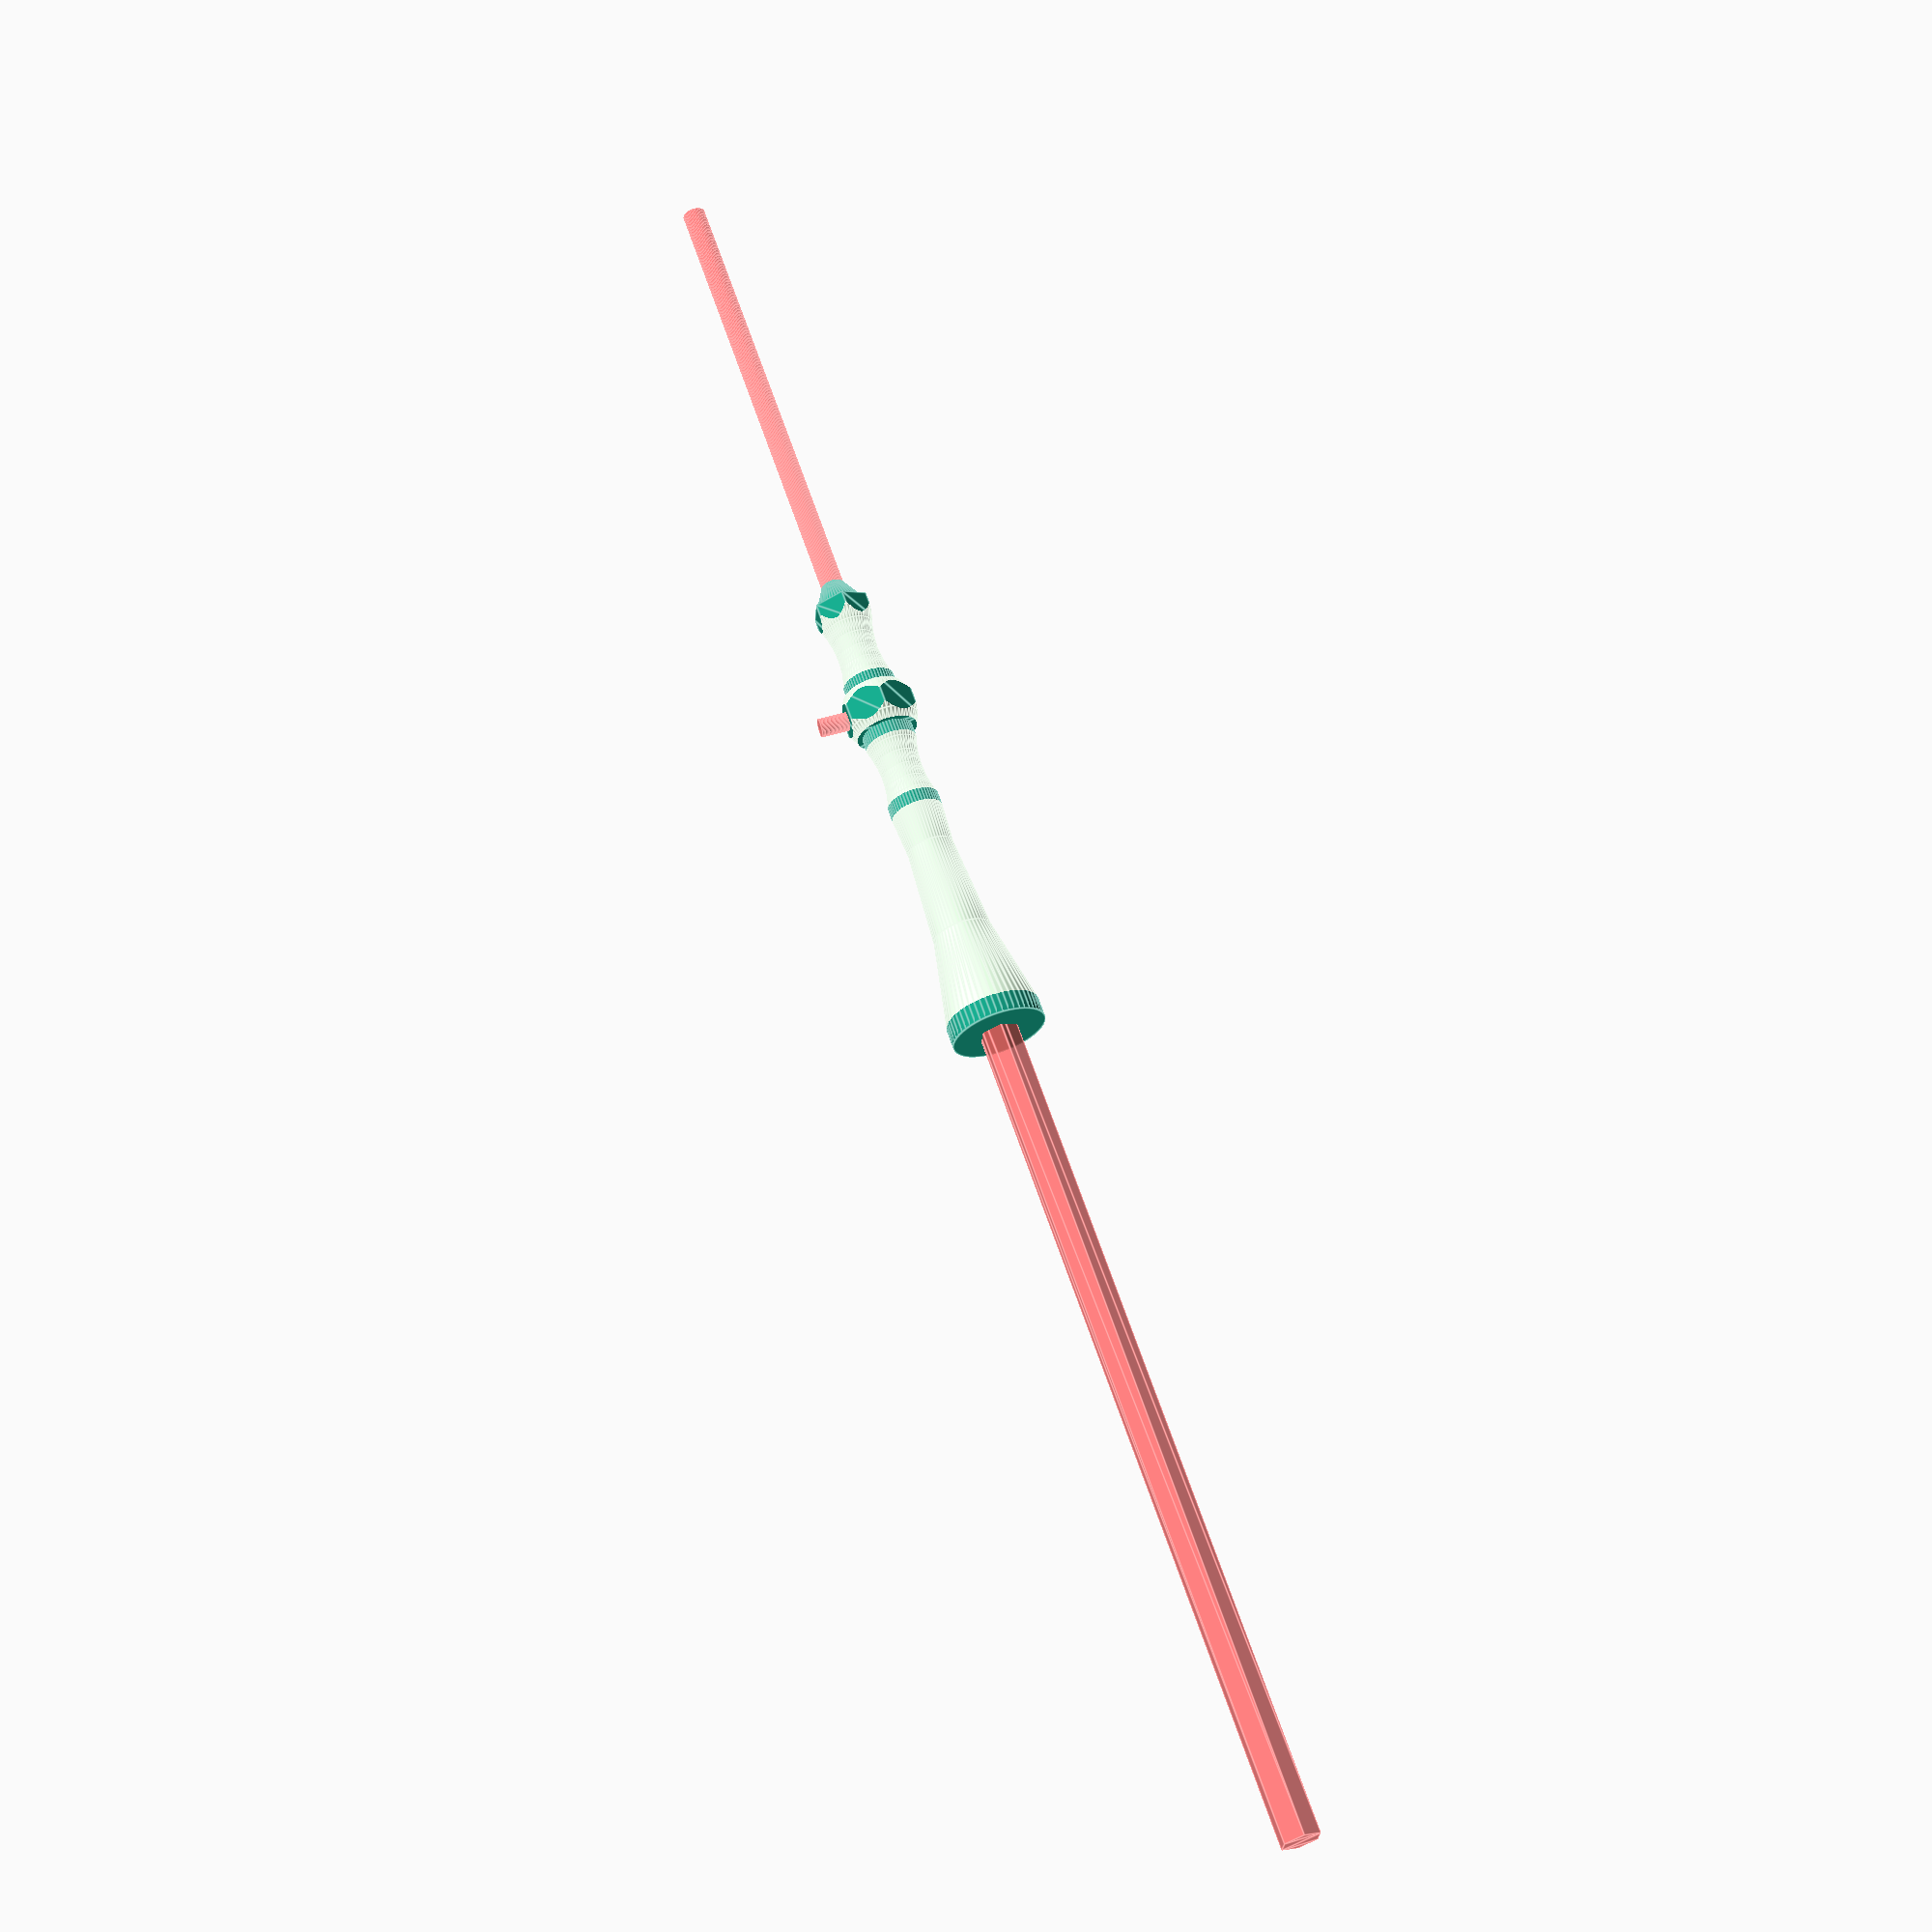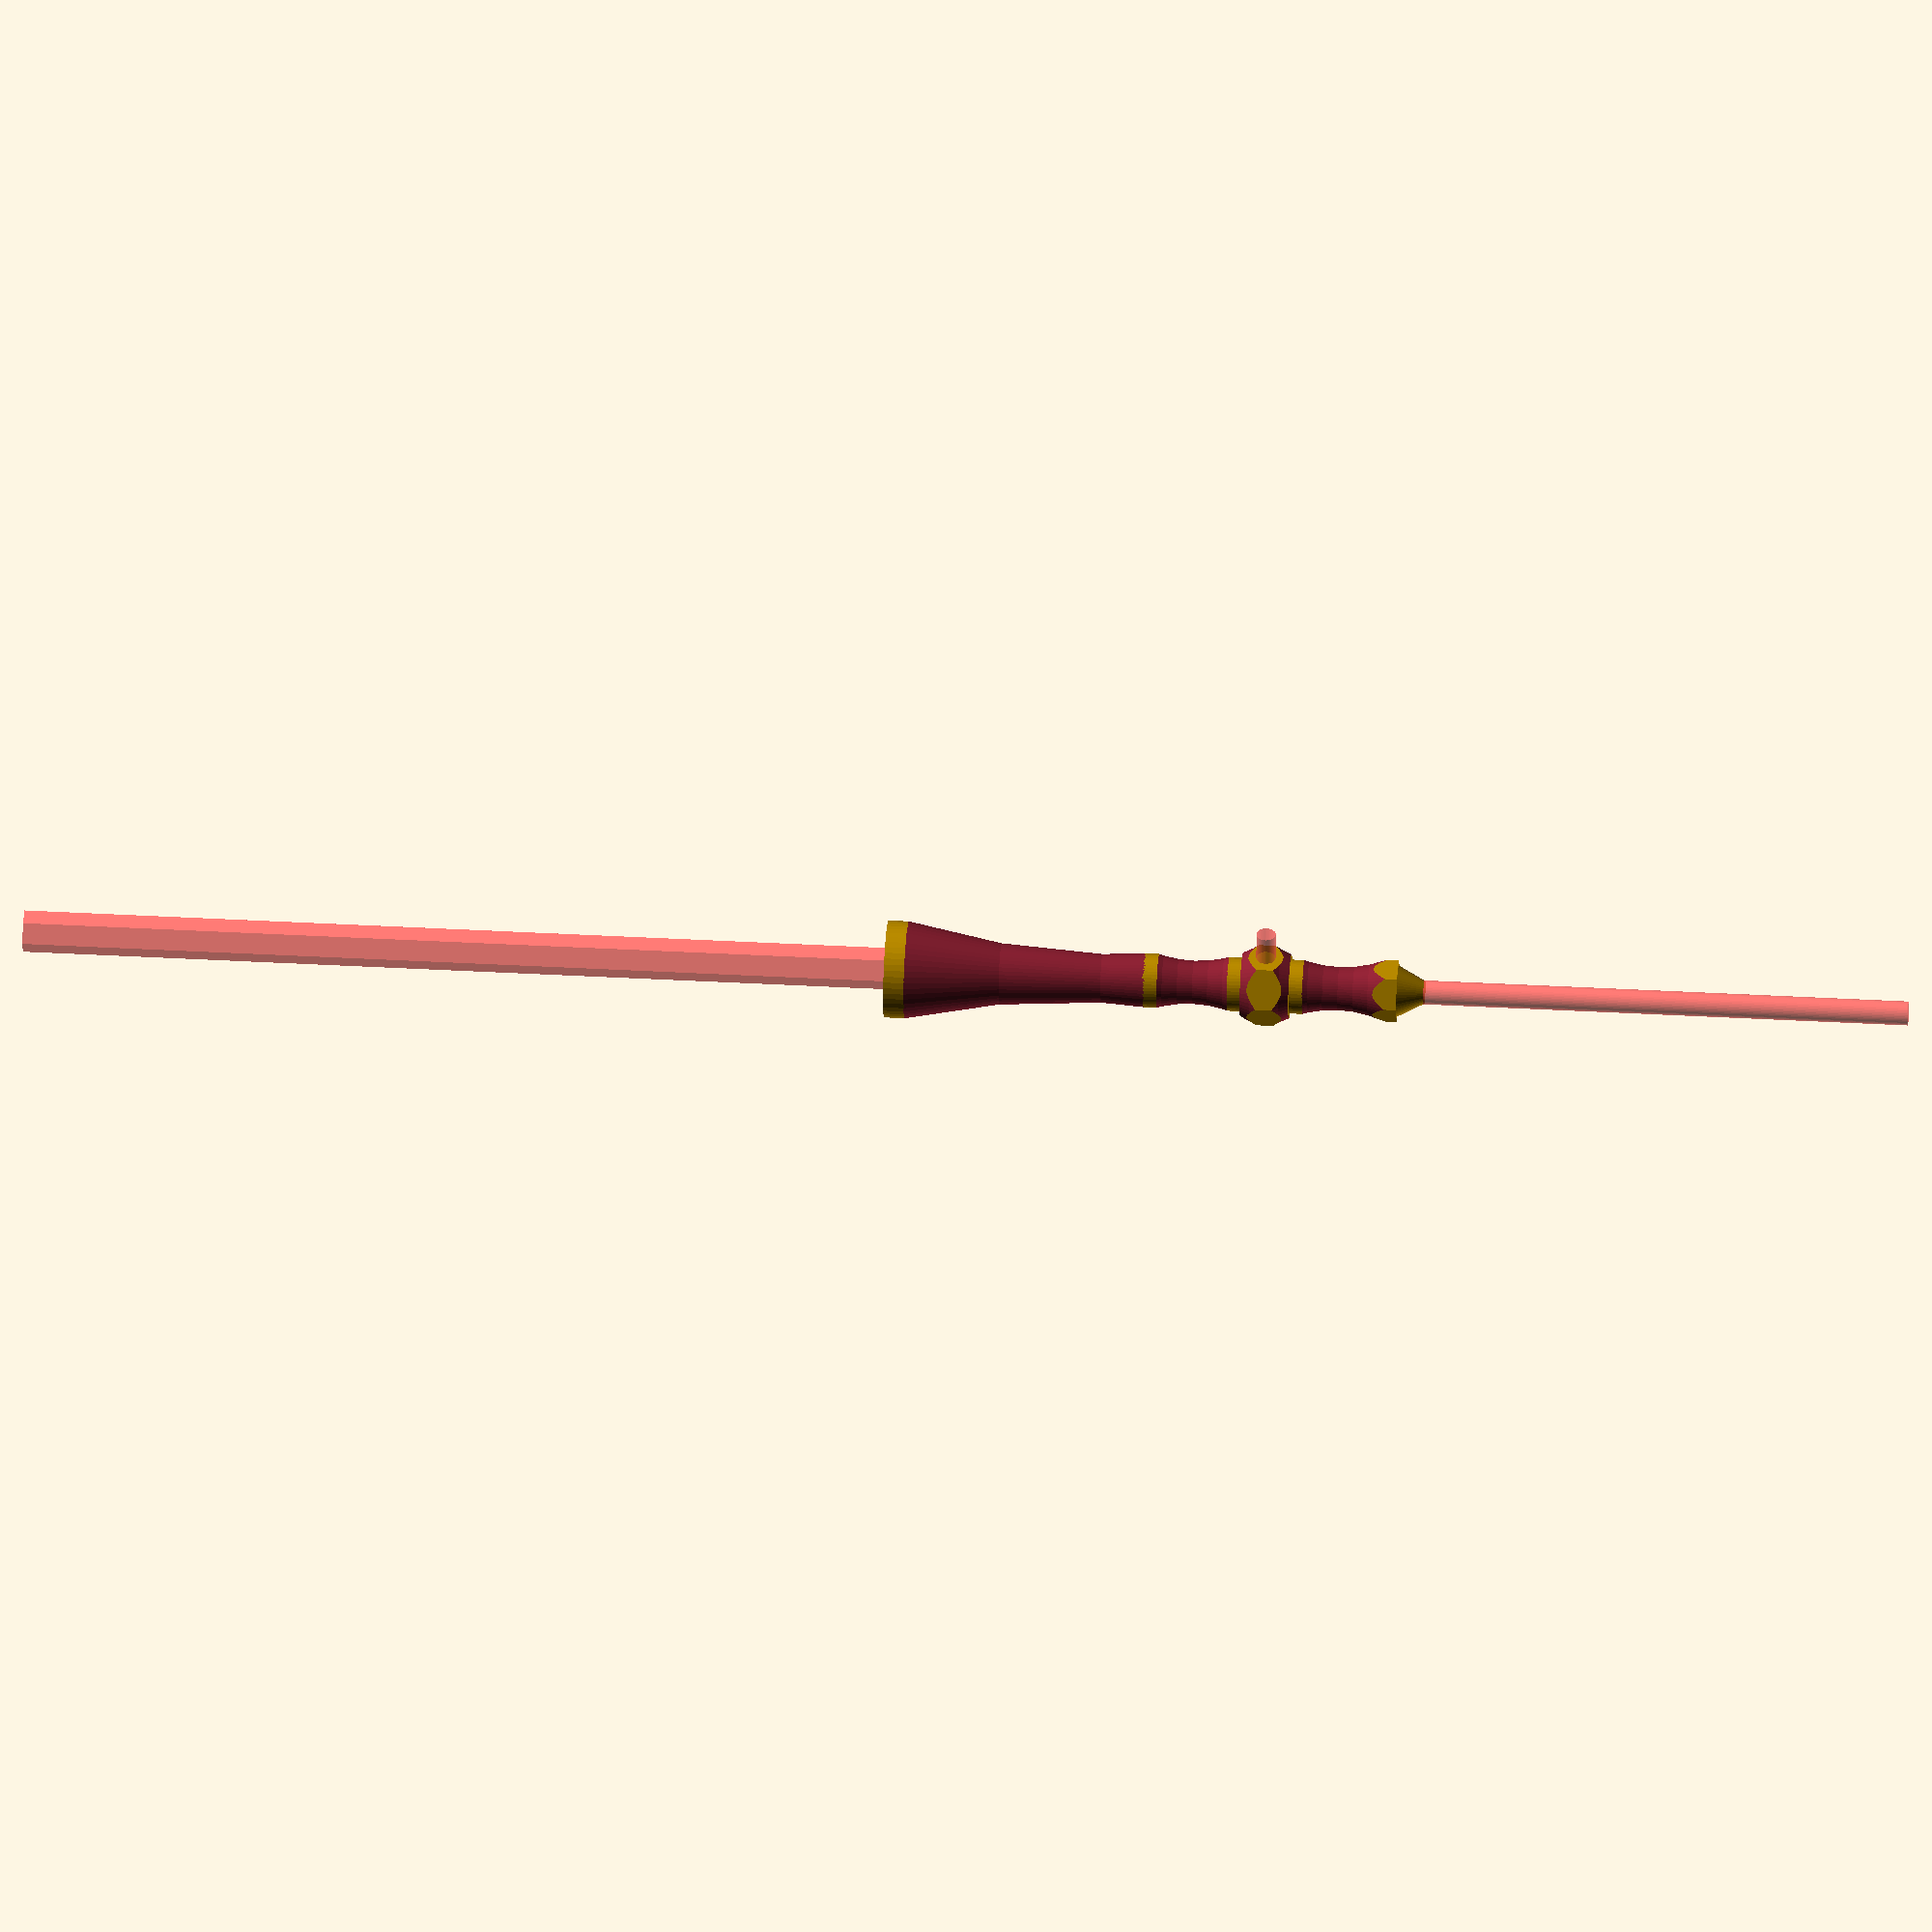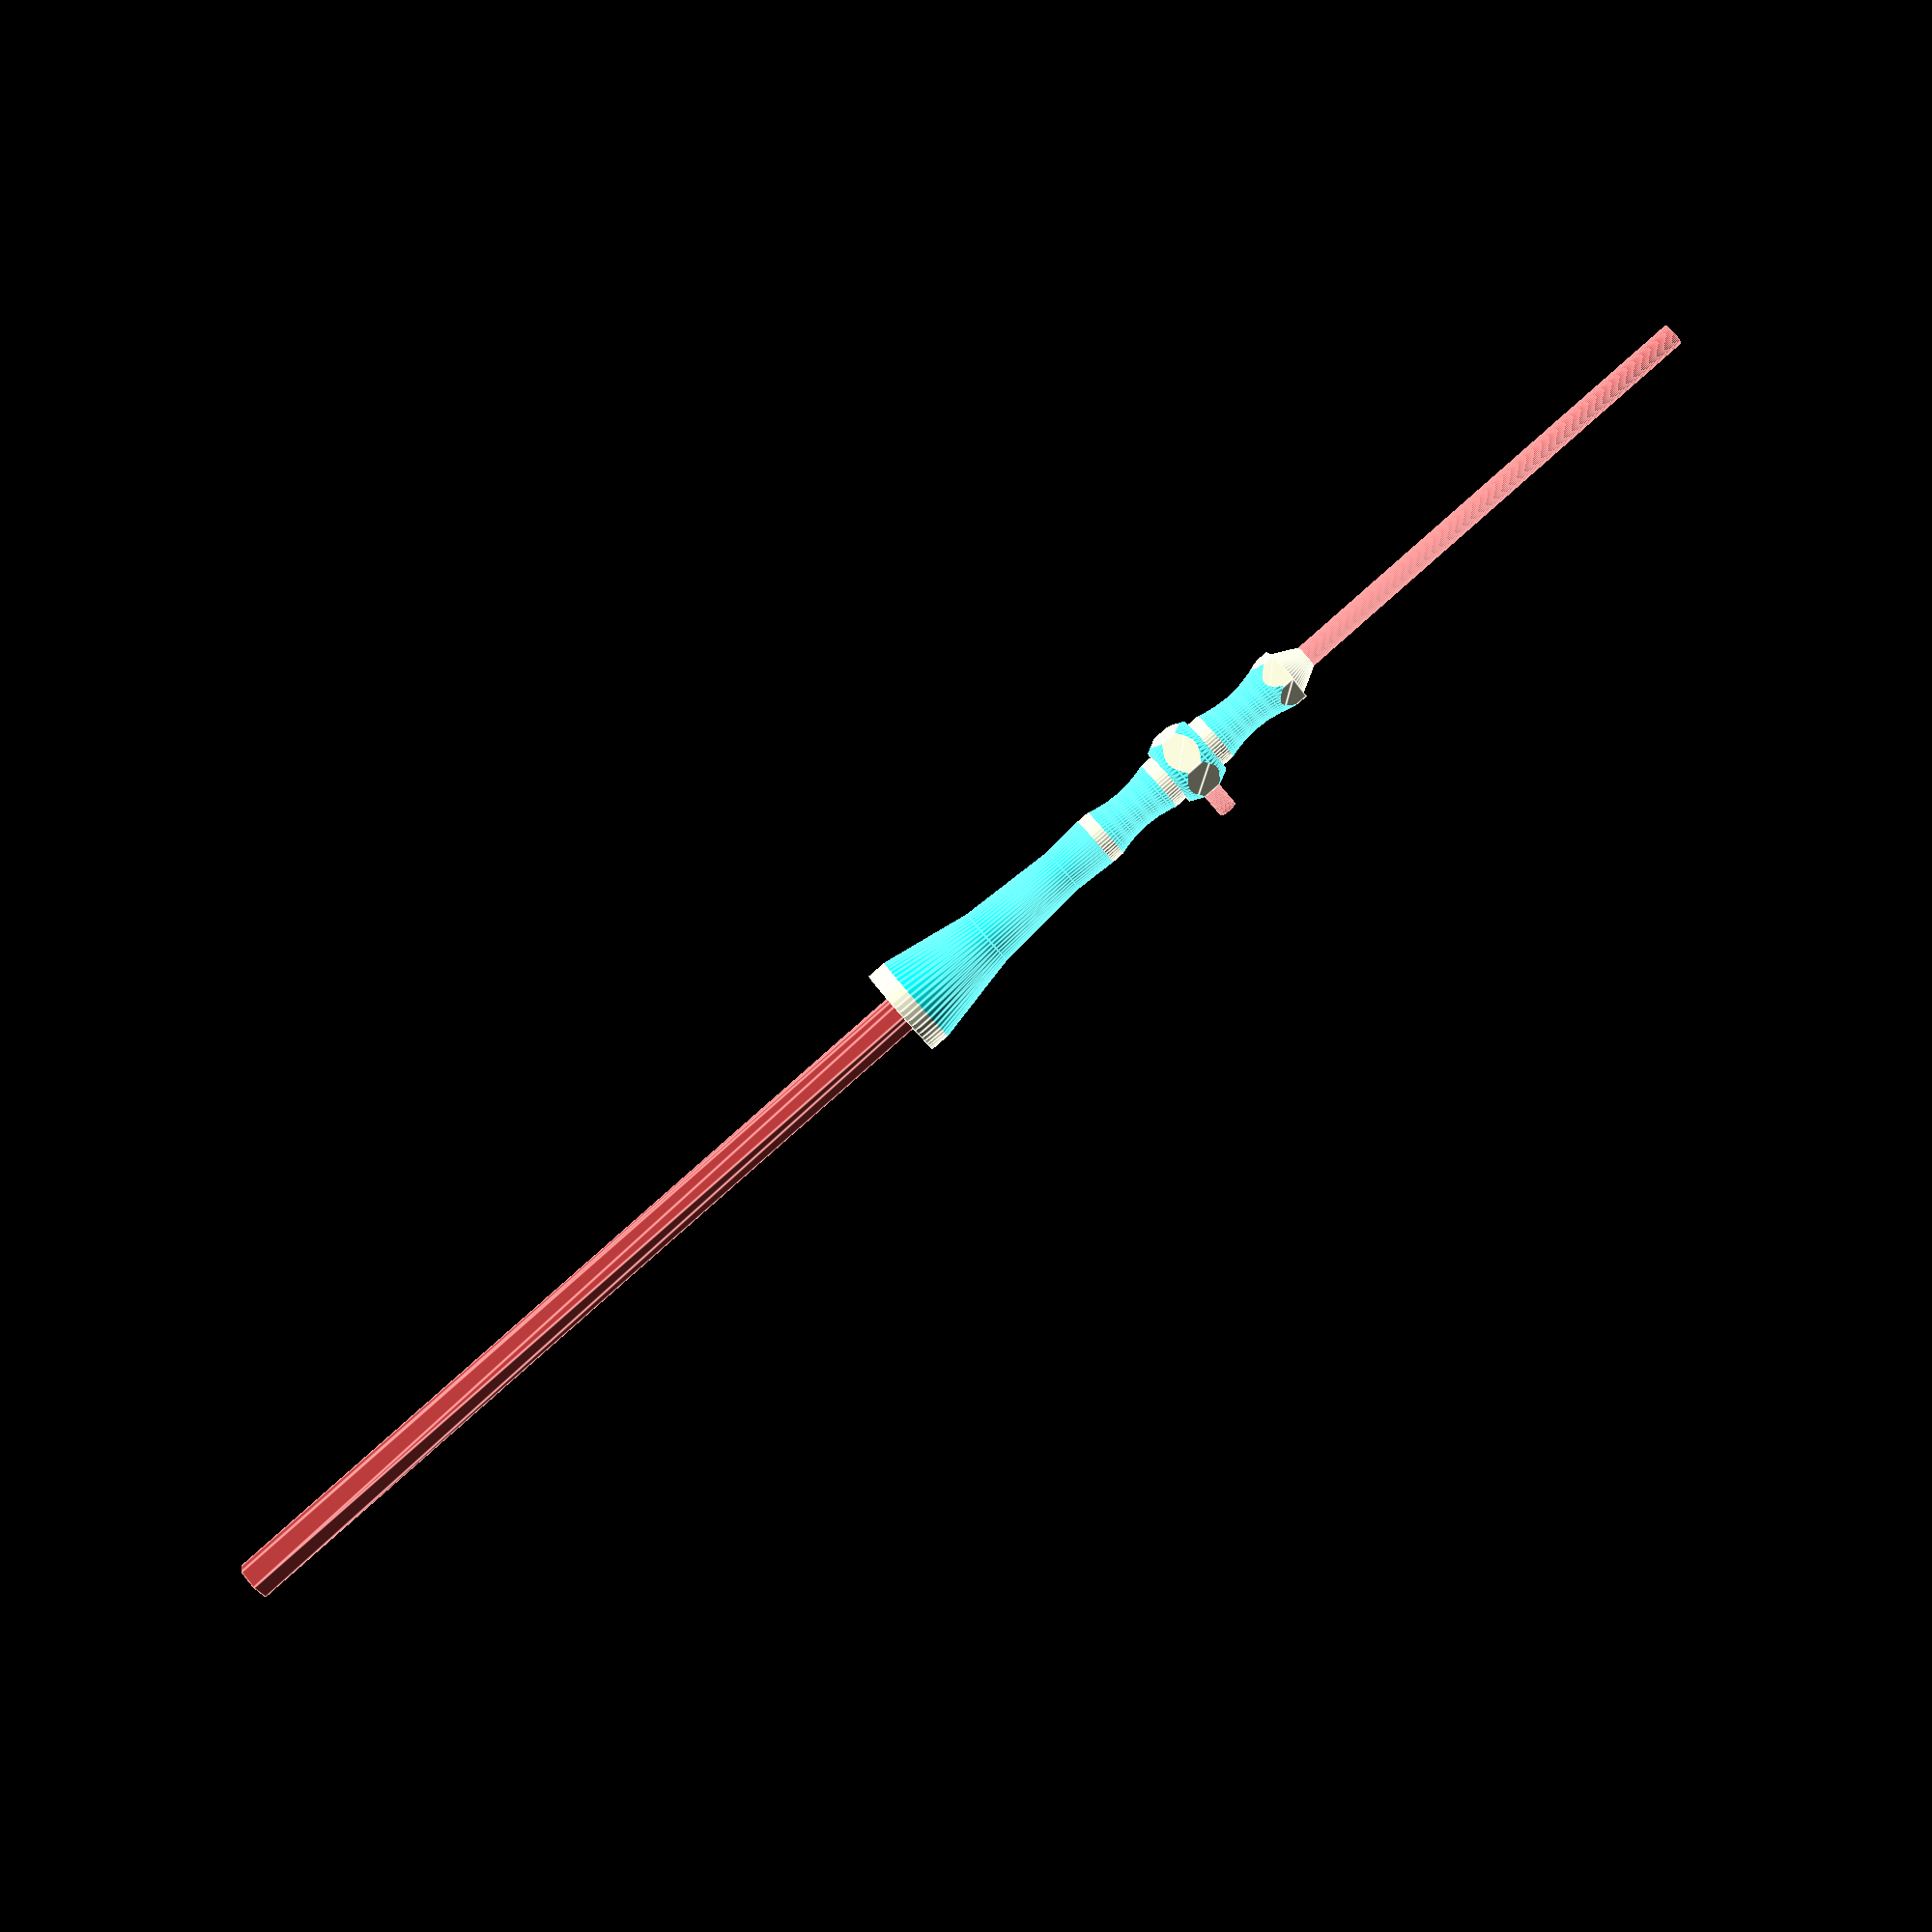
<openscad>
$fn = 50;


difference() {
	union() {
		cylinder(h = 5, r1 = 2.1250000000, r2 = 4.7735000000);
		translate(v = [0, 0, 11.0000000000]) {
			cylinder(h = 59, r = 5.0000000000);
		}
		translate(v = [0, 0, 65.0000000000]) {
			cylinder(h = 30, r1 = 5.0000000000, r2 = 9.0000000000);
		}
		translate(v = [0, 0, 95.0000000000]) {
			cylinder(h = 5, r = 9.0000000000);
		}
		translate(v = [0, 0, 5]) {
			linear_extrude(height = 6) {
				polygon(points = [[5.7735000000, 0.0000000000], [2.8867500000, 4.9999976687], [-2.8867500000, 4.9999976687], [-5.7735000000, 0.0000000000], [-2.8867500000, -4.9999976687], [2.8867500000, -4.9999976687]]);
			}
		}
		translate(v = [0, 0, 25]) {
			linear_extrude(height = 9) {
				polygon(points = [[7.5055500000, 0.0000000000], [3.7527750000, 6.4999969694], [-3.7527750000, 6.4999969694], [-7.5055500000, 0.0000000000], [-3.7527750000, -6.4999969694], [3.7527750000, -6.4999969694]]);
			}
		}
	}
	union() {
		translate(v = [0, 0, 32]) {
			rotate(a = [0, 0, 0]) {
				difference() {
					union() {
						translate(v = [0.1000000000, 0, 0]) {
							#linear_extrude(height = 228.2000000000) {
								polygon(points = [[3.8658550000, 0.0000000000], [1.9329275000, 3.3479286373], [-1.9329275000, 3.3479286373], [-3.8658550000, 0.0000000000], [-1.9329275000, -3.3479286373], [1.9329275000, -3.3479286373]]);
							}
						}
						#translate(v = [0, 0, -121.8000000000]) {
							cylinder(h = 150, r = 2.2250000000);
						}
					}
					union() {
						difference() {
							#cylinder(h = 2, r1 = 10.2250000000, r2 = 11.7750000000);
							#cylinder(h = 2, r1 = 2.2250000000, r2 = 3.7750000000);
						}
					}
				}
			}
		}
		translate(v = [0, 0, 29.5000000000]) {
			rotate(a = [90, 30.0000000000, 0]) {
				difference() {
					union() {
						#linear_extrude(height = 3.2500000000) {
							polygon(points = [[3.4620000000, 0.0000000000], [1.7310000000, 2.9981799479], [-1.7310000000, 2.9981799479], [-3.4620000000, 0.0000000000], [-1.7310000000, -2.9981799479], [1.7310000000, -2.9981799479]]);
						}
					}
					union();
				}
			}
		}
		translate(v = [0, 0, 32.2500000000]) {
			rotate(a = [90, 30.0000000000, 0]) {
				difference() {
					union() {
						#linear_extrude(height = 3.2500000000) {
							polygon(points = [[3.4620000000, 0.0000000000], [1.7310000000, 2.9981799479], [-1.7310000000, 2.9981799479], [-3.4620000000, 0.0000000000], [-1.7310000000, -2.9981799479], [1.7310000000, -2.9981799479]]);
						}
					}
					union();
				}
			}
		}
		#translate(v = [0, 0, 29.5000000000]) {
			rotate(a = [90, 0, 0]) {
				cylinder(h = 12, r = 1.8000000000);
			}
		}
		translate(v = [0, 0, 16.0000000000]) {
			rotate_extrude(angle = 360) {
				translate(v = [26.5000000000, 0, 0]) {
					circle(r = 22.5000000000);
				}
			}
		}
		translate(v = [0, 0, 43.0000000000]) {
			rotate_extrude(angle = 360) {
				translate(v = [26.5000000000, 0, 0]) {
					circle(r = 22.5000000000);
				}
			}
		}
		translate(v = [0, 0, 60]) {
			rotate_extrude(angle = 360) {
				translate(v = [154.5000000000, 0, 0]) {
					circle(r = 150.0000000000);
				}
			}
		}
	}
}
</openscad>
<views>
elev=115.4 azim=274.5 roll=198.6 proj=p view=edges
elev=140.3 azim=358.3 roll=86.1 proj=o view=solid
elev=88.5 azim=102.8 roll=131.3 proj=p view=edges
</views>
